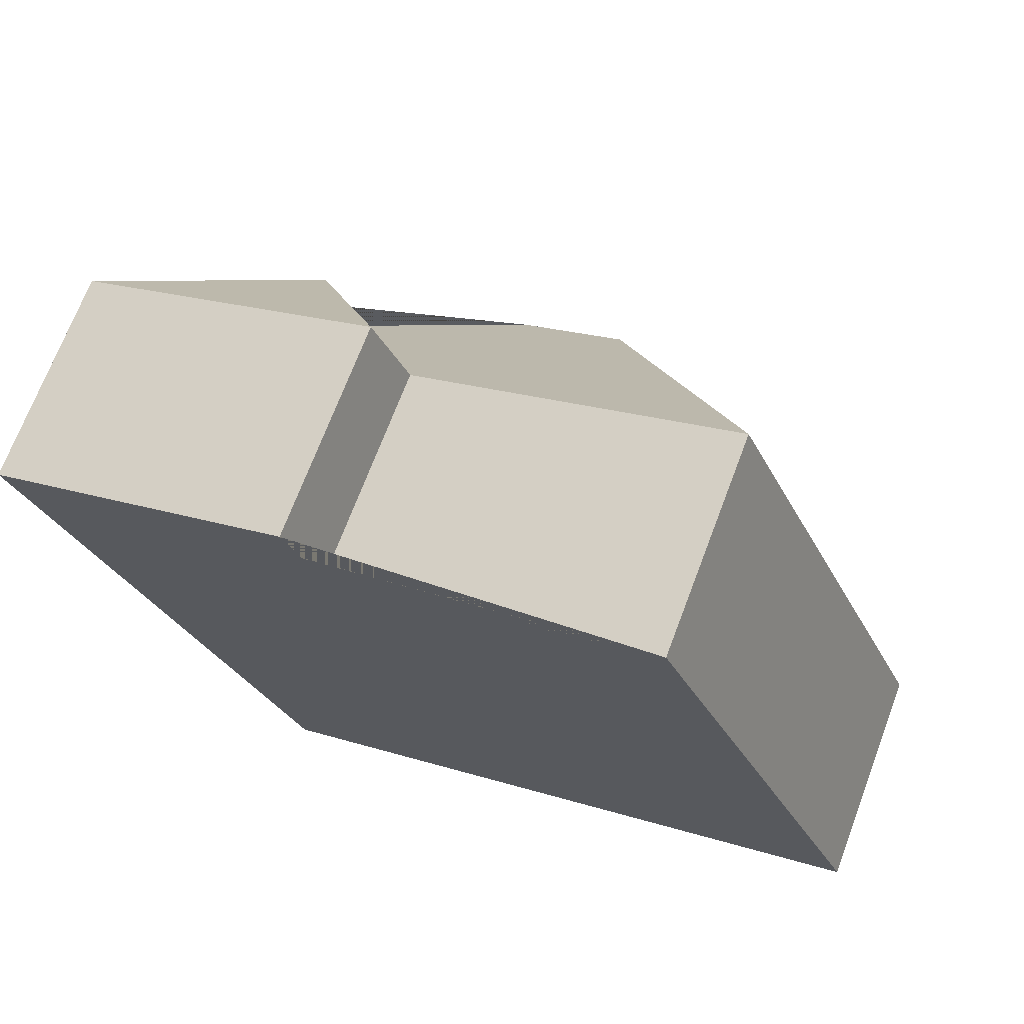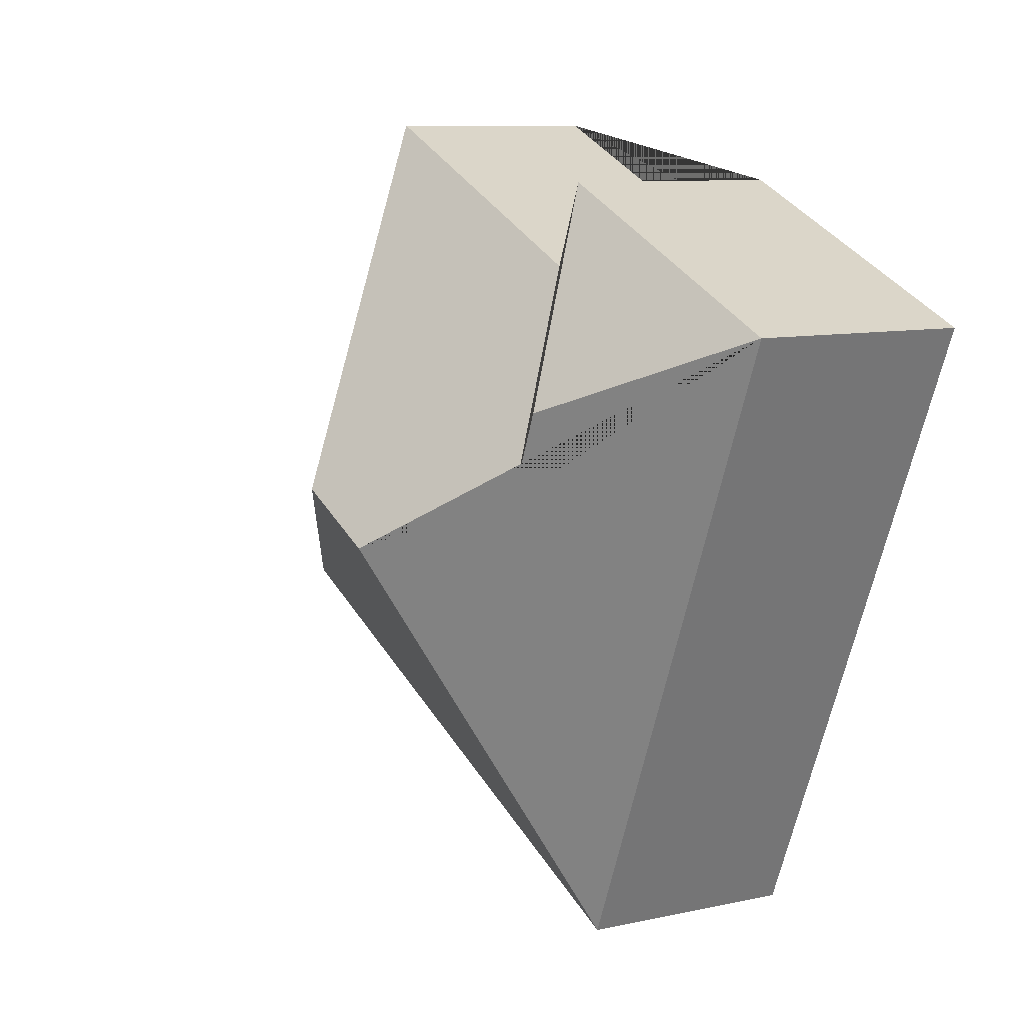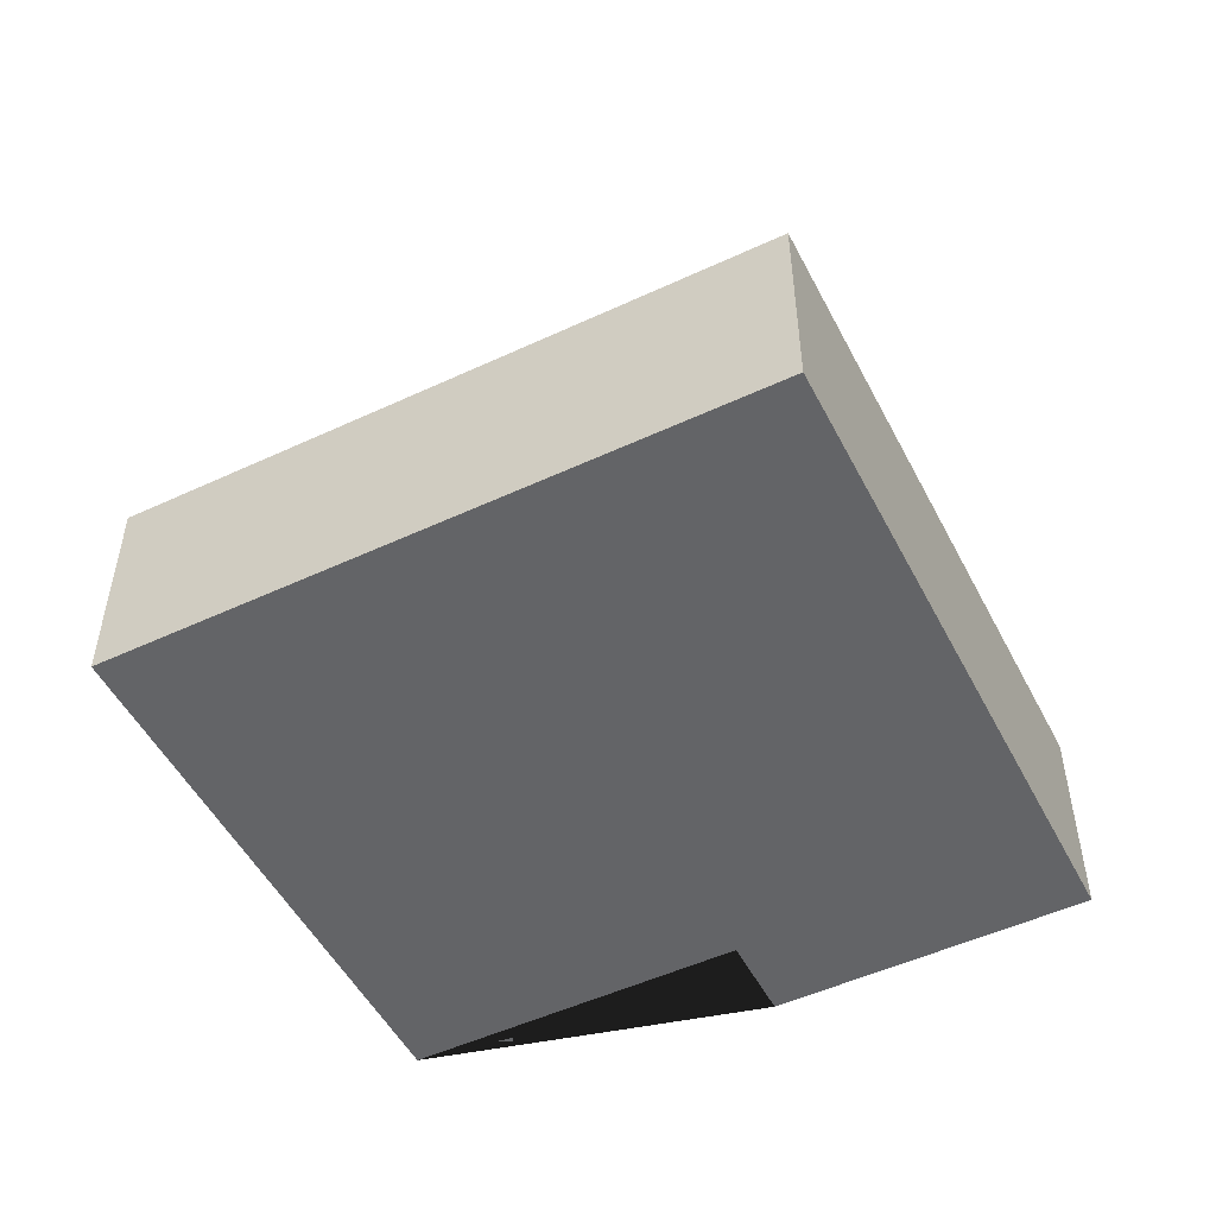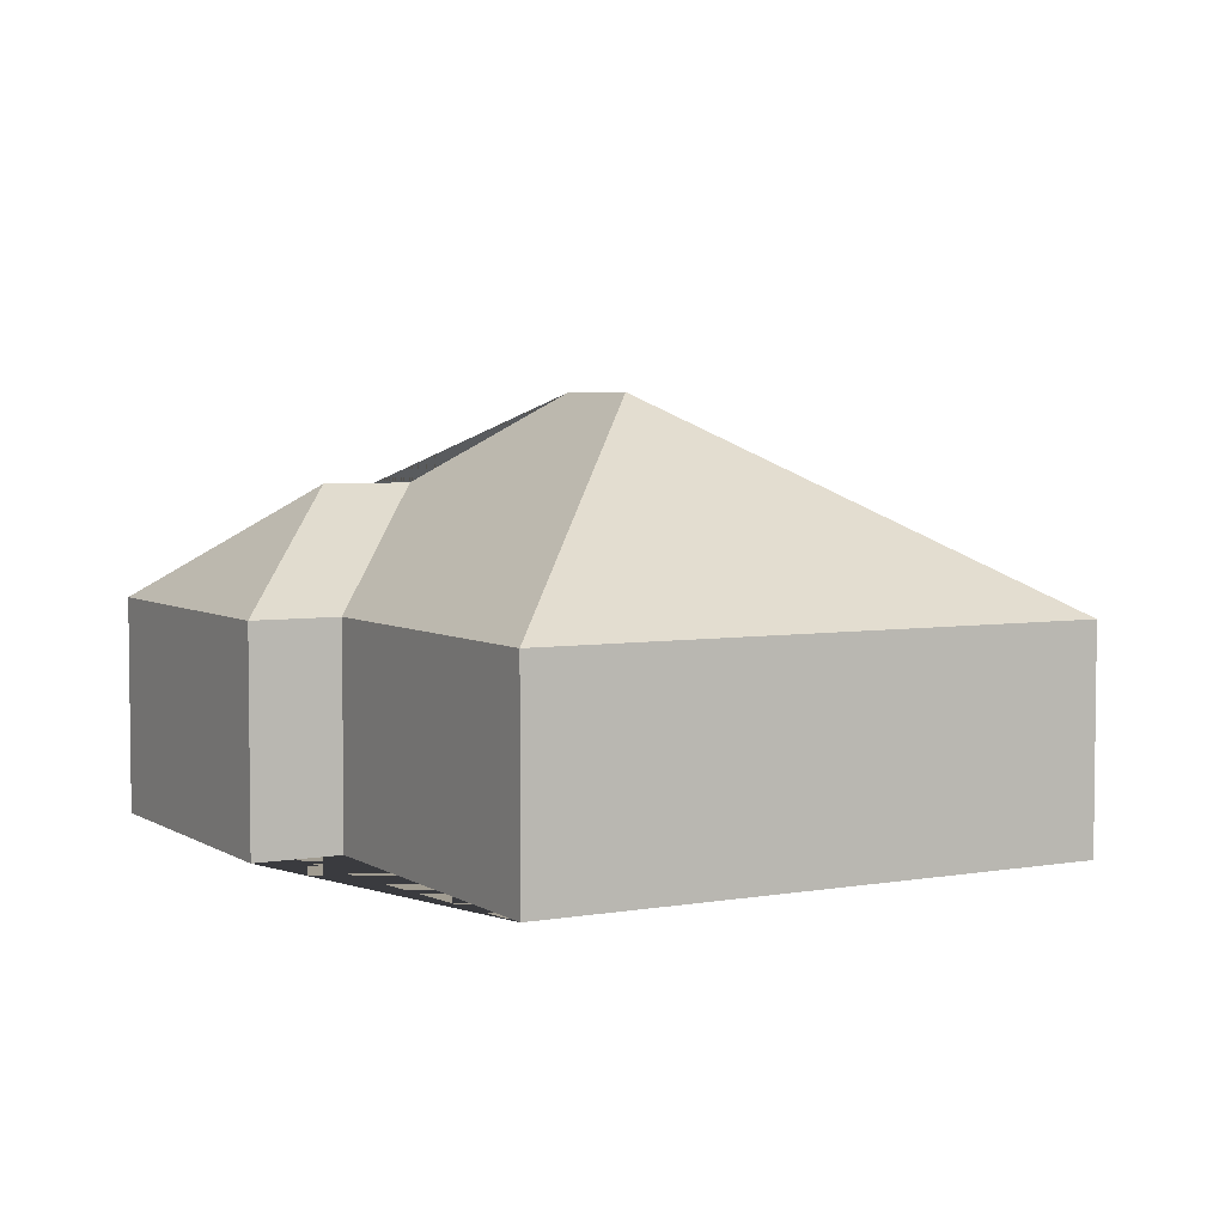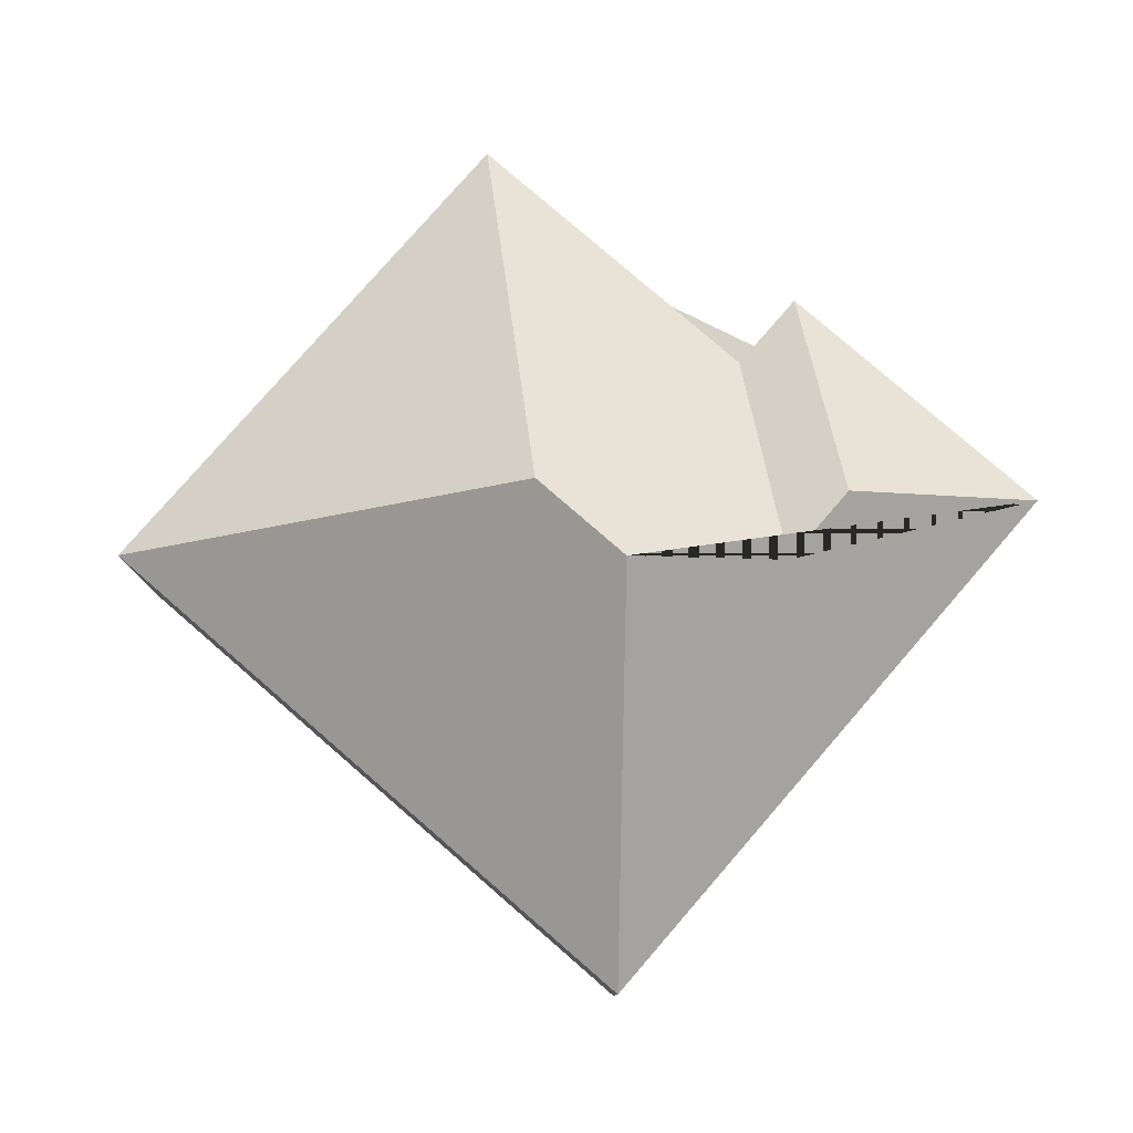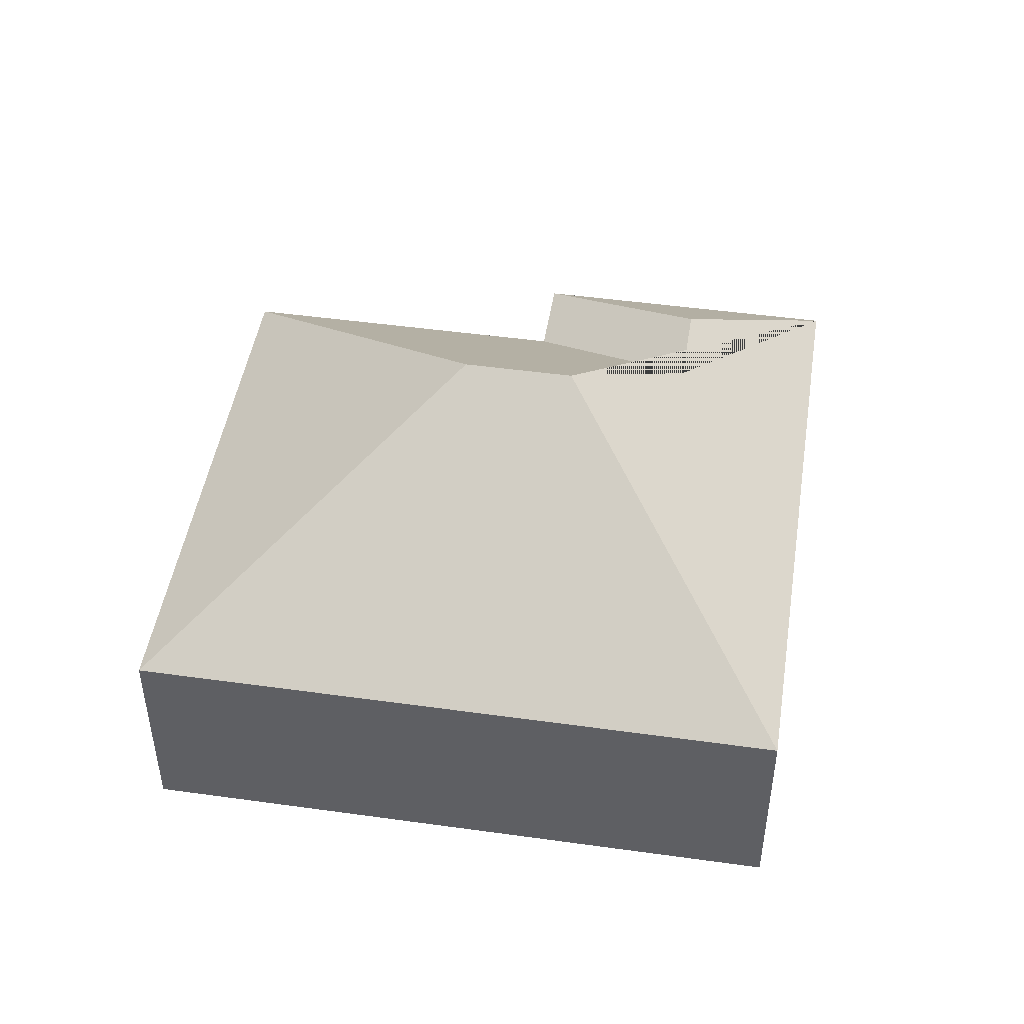
<metadata>
{"format":"obj","ext":"obj","renderer":"f3d","projection":"perspective","resolution":1024,"background":"white","views":[{"elev":70.3,"azim":20.7,"up":"+Z"},{"elev":9.3,"azim":-120.1,"up":"+Z"},{"elev":-51.2,"azim":-176.1,"up":"+Y"},{"elev":4.5,"azim":37.9,"up":"+Y"},{"elev":79.3,"azim":-162.0,"up":"+Y"},{"elev":47.3,"azim":166.0,"up":"+Y"}]}
</metadata>
<code>
o CG10_500_041073_0022
v 243.7 75 -13.4
v 321.5 75 -197.2
v 183 145 -139.2
v 131.7 75 -60.82
v 119.6 75 -32.26
v 146.4 145 -154.6
v 82.19 114.6 -103.8
v 94.61 114.6 -133.1
v 14.95 75 -76.55
v 104.9 75 -288.9
v 243.7 0 -13.4
v 321.5 0 -197.2
v 104.9 0 -288.9
v 14.95 0 -76.55
v 119.6 0 -32.26
v 131.7 0 -60.82
f 4 1 3 6 8
f 5 4 8 7
f 9 5 7
f 9 7 8 6 10
f 2 3 6 10
f 2 3 1
f 11 12 13 14 15 16
f 1 11 12 2
f 2 12 13 10
f 10 13 14 9
f 9 14 15 5
f 5 15 16 4
f 4 16 11 1

</code>
